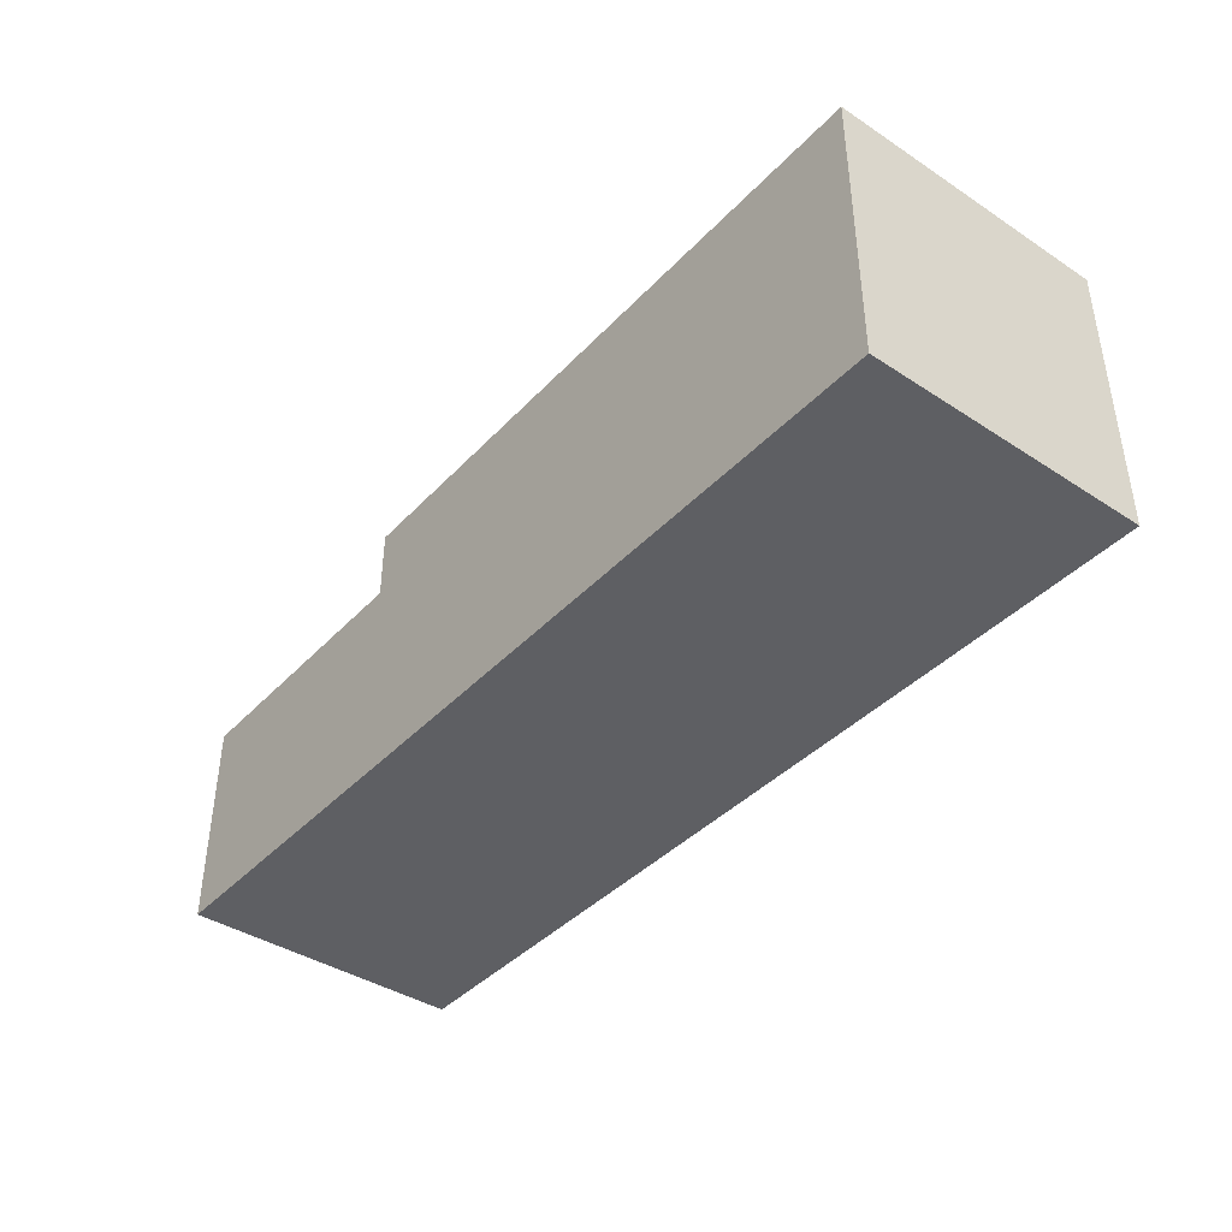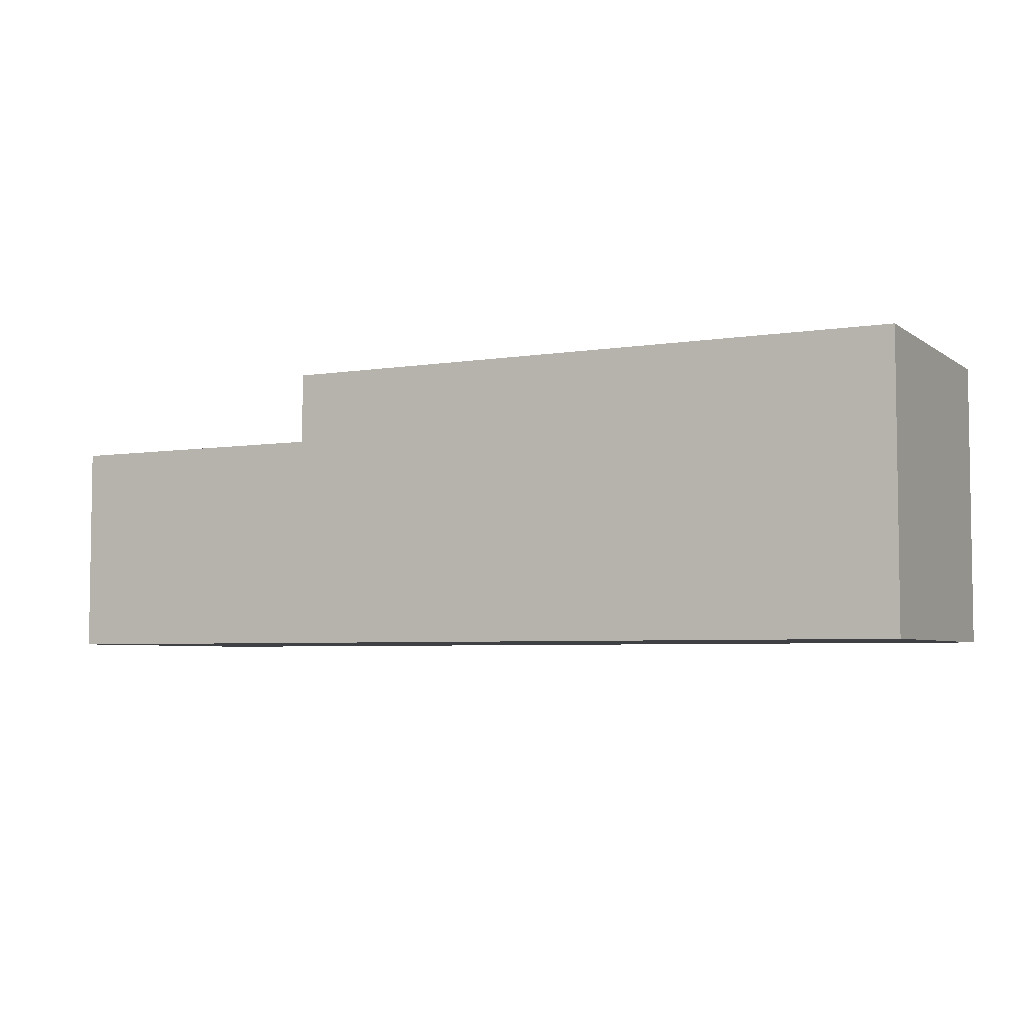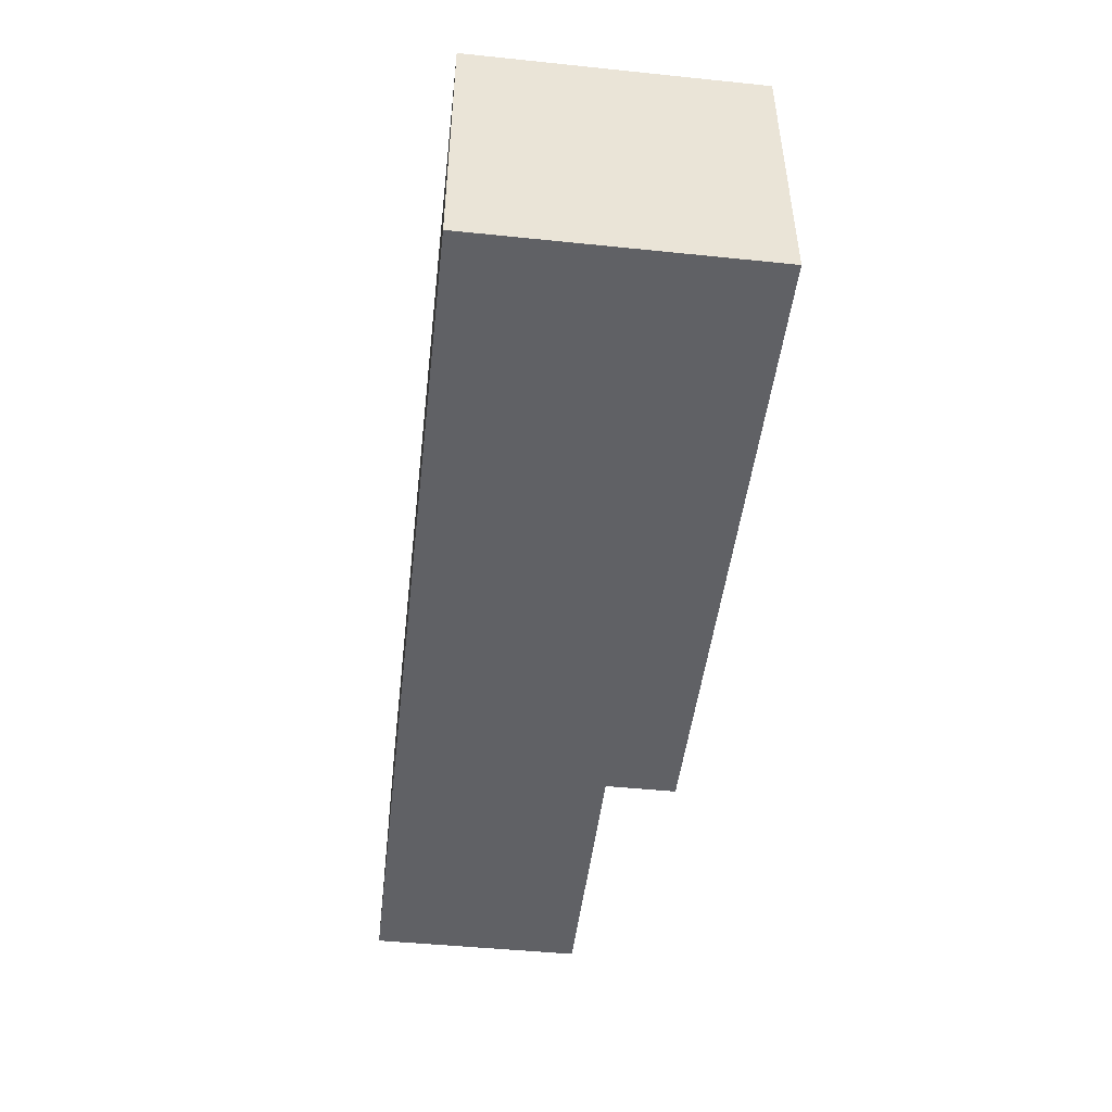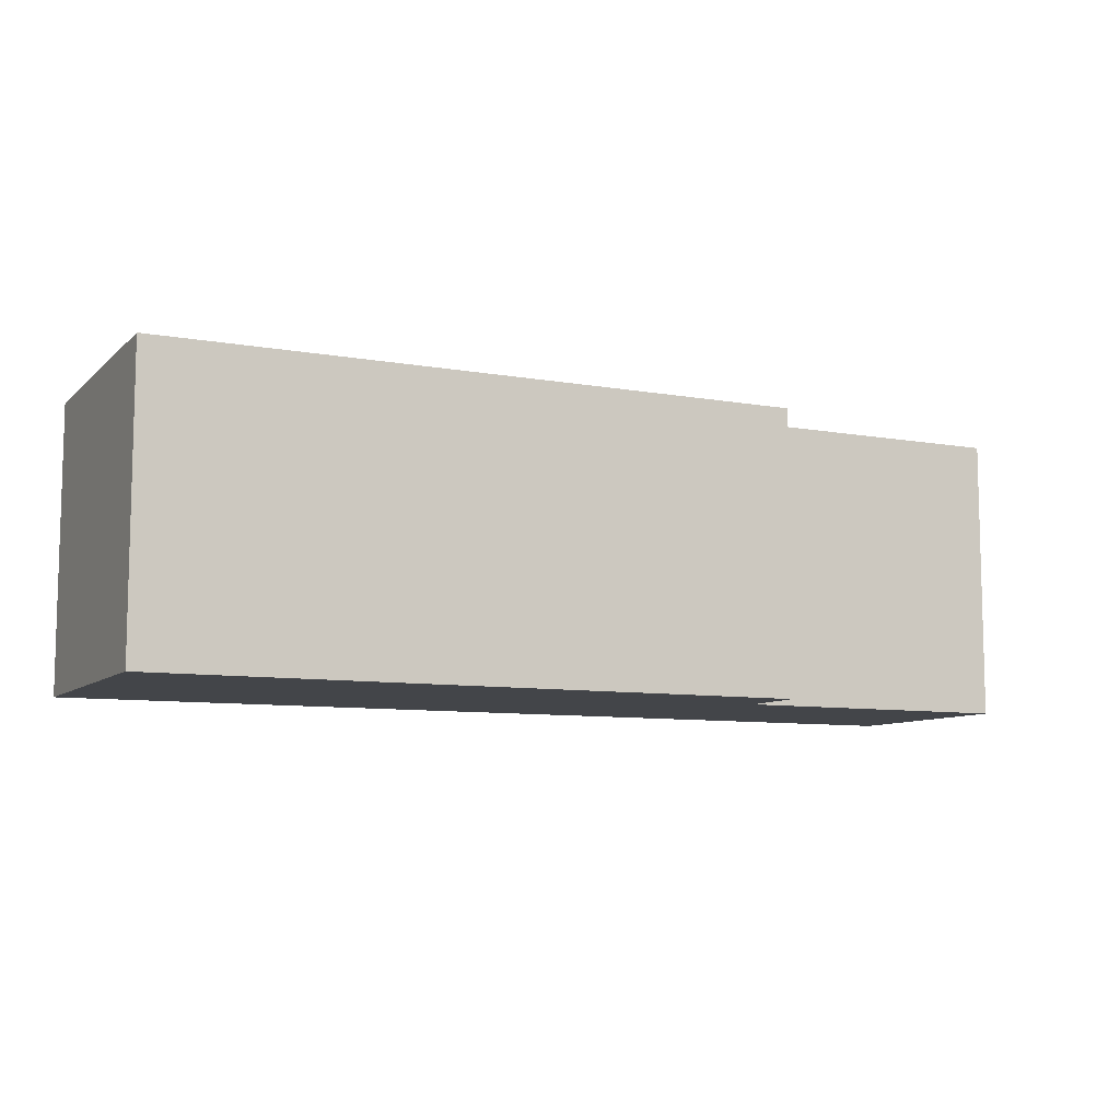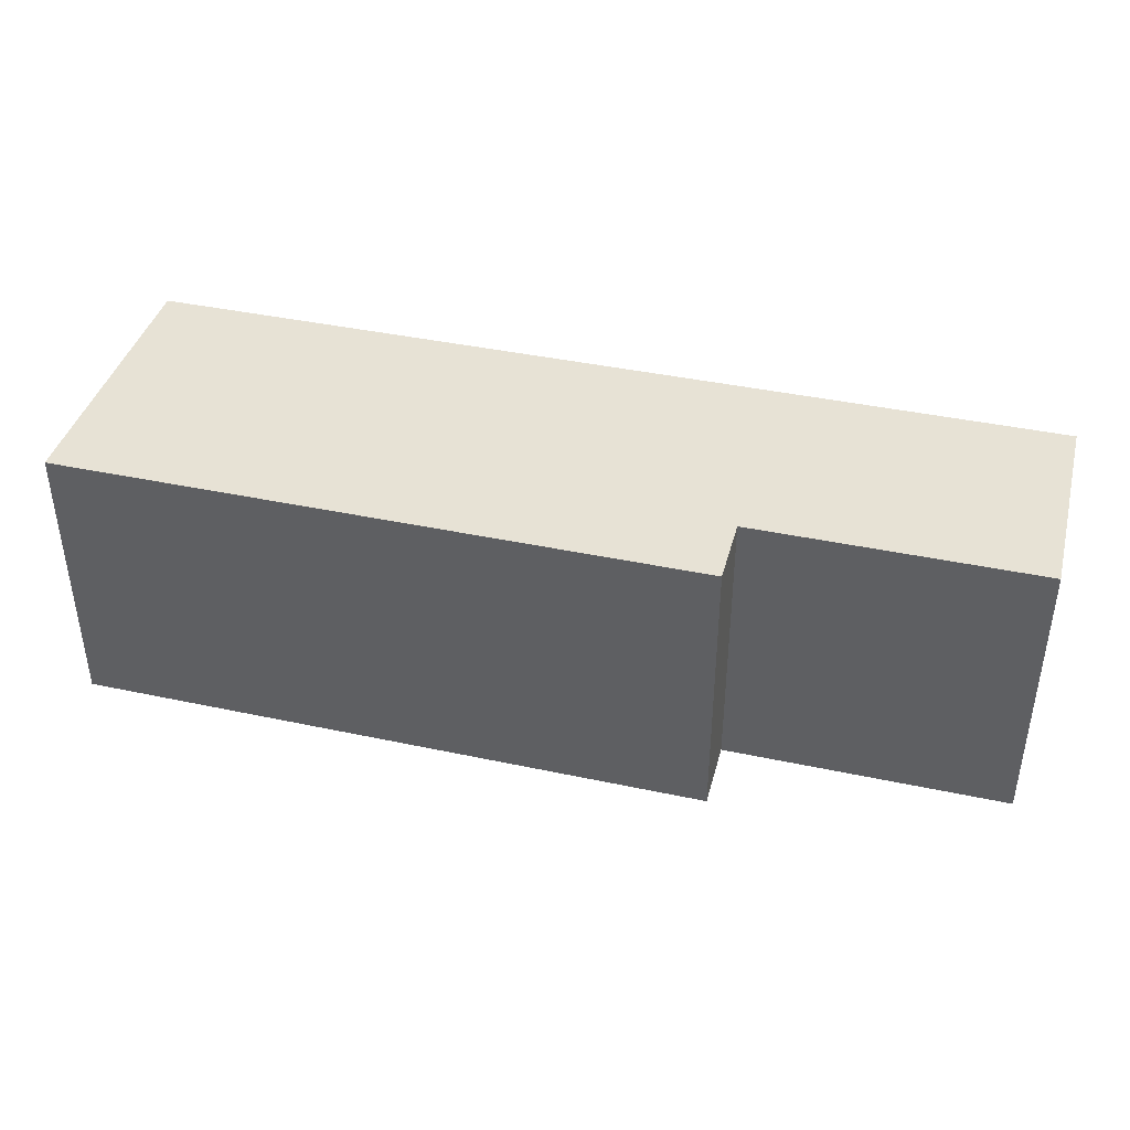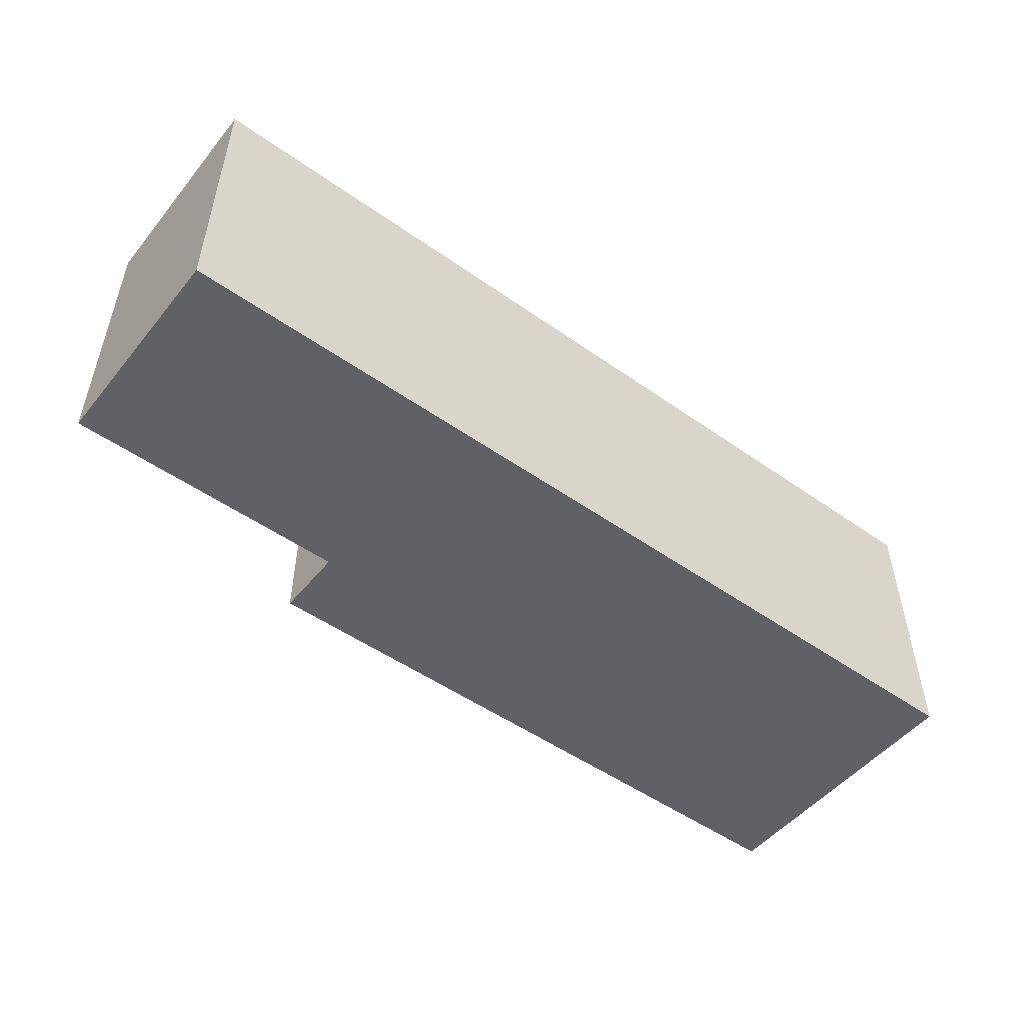
<metadata>
{"format":"obj","ext":"obj","renderer":"f3d","projection":"perspective","resolution":1024,"background":"white","views":[{"elev":-40.5,"azim":-128.6,"up":"+Z"},{"elev":-4.9,"azim":-152.8,"up":"+Z"},{"elev":-47.5,"azim":-96.6,"up":"+Y"},{"elev":-8.7,"azim":-25.8,"up":"+Y"},{"elev":40.4,"azim":14.7,"up":"+Y"},{"elev":-50.4,"azim":142.3,"up":"+Y"}]}
</metadata>
<code>
o
v -2 -0.6 -0.2
v -2 -0.6 -0.6
v -2 -0.2 -0.2
v -2 -0.2 -0.6
v -1.1 -0.6 -0.2
v -1.1 -0.6 -0.3
v -1.1 -0.2 -0.2
v -1.1 -0.2 -0.3
v -0.7 -0.6 -0.3
v -0.7 -0.6 -0.6
v -0.7 -0.2 -0.3
v -0.7 -0.2 -0.6
v -2 -0.6 -0.2
v -2 -0.2 -0.2
v -1.7 -0.6 -0.2
v -1.7 -0.2 -0.2
v -1.1 -0.6 -0.2
v -1.1 -0.2 -0.2
v -1.1 -0.6 -0.3
v -1.1 -0.2 -0.3
v -0.7 -0.6 -0.3
v -0.7 -0.2 -0.3
v -2 -0.6 -0.6
v -2 -0.2 -0.6
v -1.7 -0.6 -0.6
v -1.7 -0.2 -0.6
v -0.7 -0.6 -0.6
v -0.7 -0.2 -0.6
v -2 -0.6 -0.2
v -1.7 -0.6 -0.2
v -1.1 -0.6 -0.2
v -1.1 -0.6 -0.3
v -0.7 -0.6 -0.3
v -2 -0.6 -0.6
v -1.7 -0.6 -0.6
v -0.7 -0.6 -0.6
v -2 -0.2 -0.2
v -1.7 -0.2 -0.2
v -1.1 -0.2 -0.2
v -1.1 -0.2 -0.3
v -0.7 -0.2 -0.3
v -2 -0.2 -0.6
v -1.7 -0.2 -0.6
v -0.7 -0.2 -0.6
f 3 2 1
f 4 2 3
f 5 6 7
f 7 6 8
f 9 10 11
f 11 10 12
f 15 14 13
f 16 14 15
f 17 16 15
f 18 16 17
f 21 20 19
f 22 20 21
f 23 24 25
f 25 24 26
f 25 26 27
f 27 26 28
f 32 31 30
f 34 30 29
f 35 33 32
f 35 30 34
f 35 32 30
f 36 33 35
f 38 39 40
f 37 38 42
f 40 41 43
f 42 38 43
f 38 40 43
f 43 41 44

</code>
